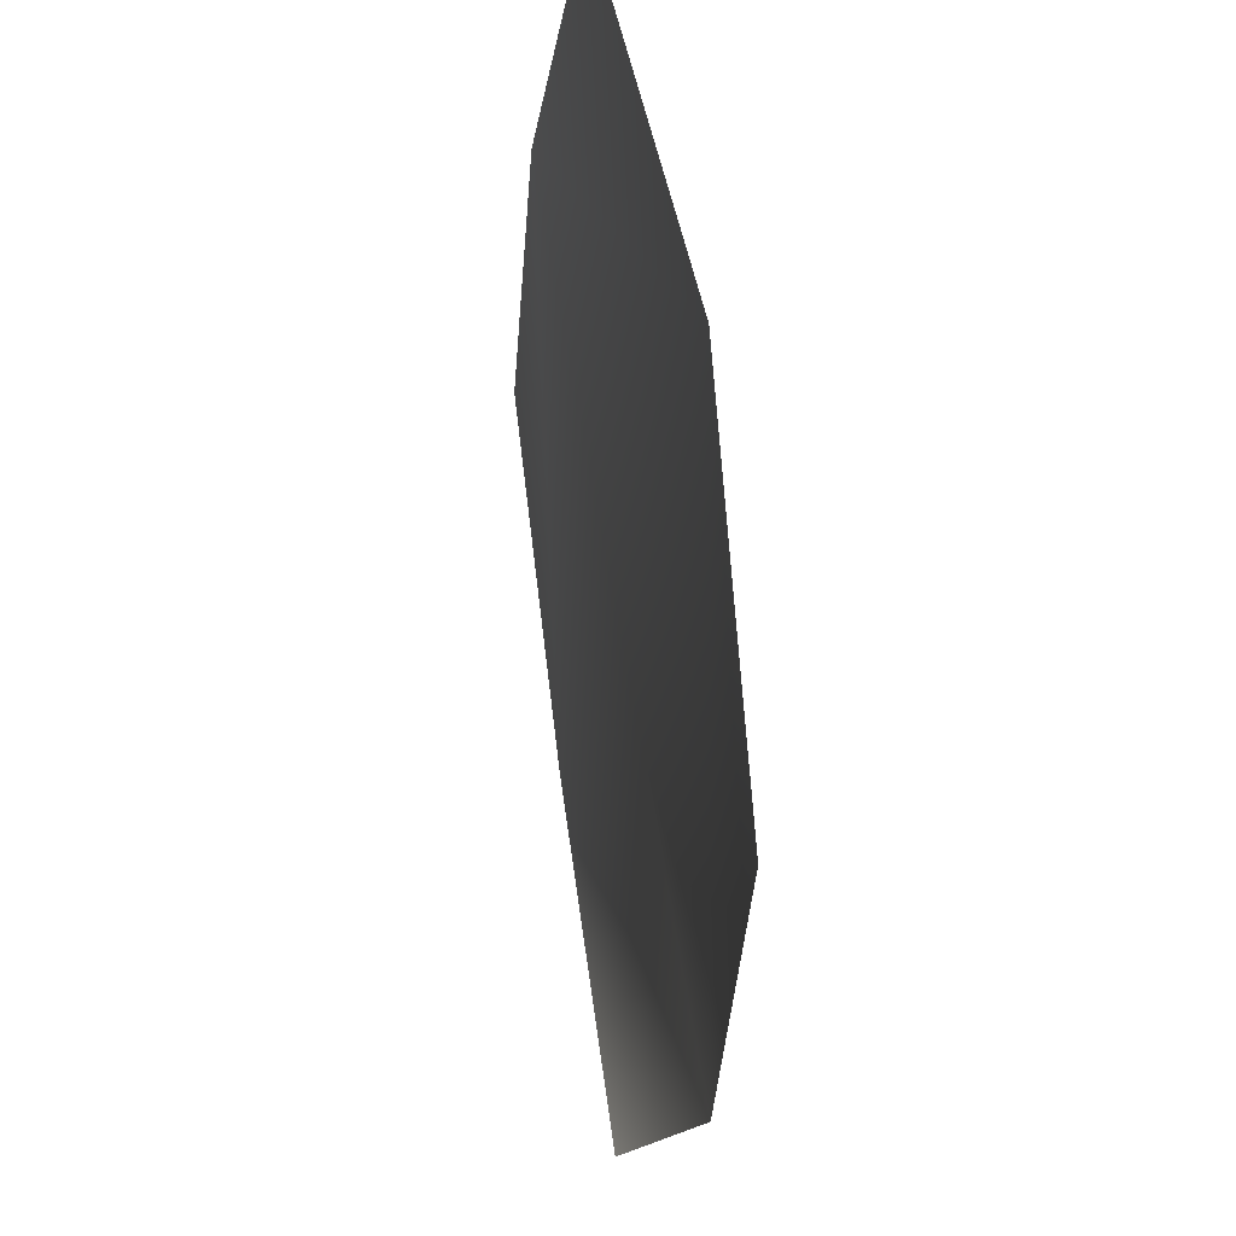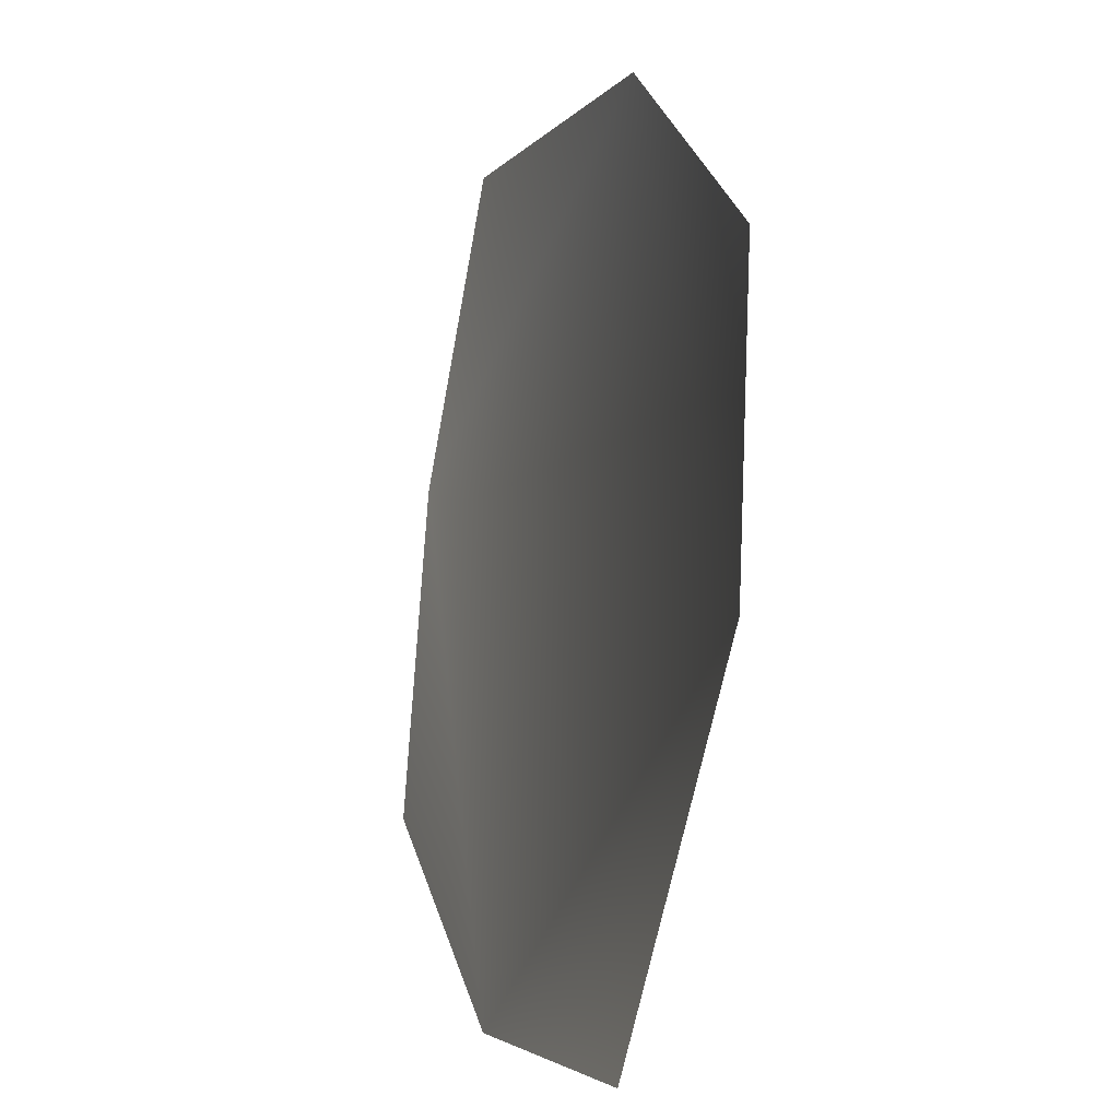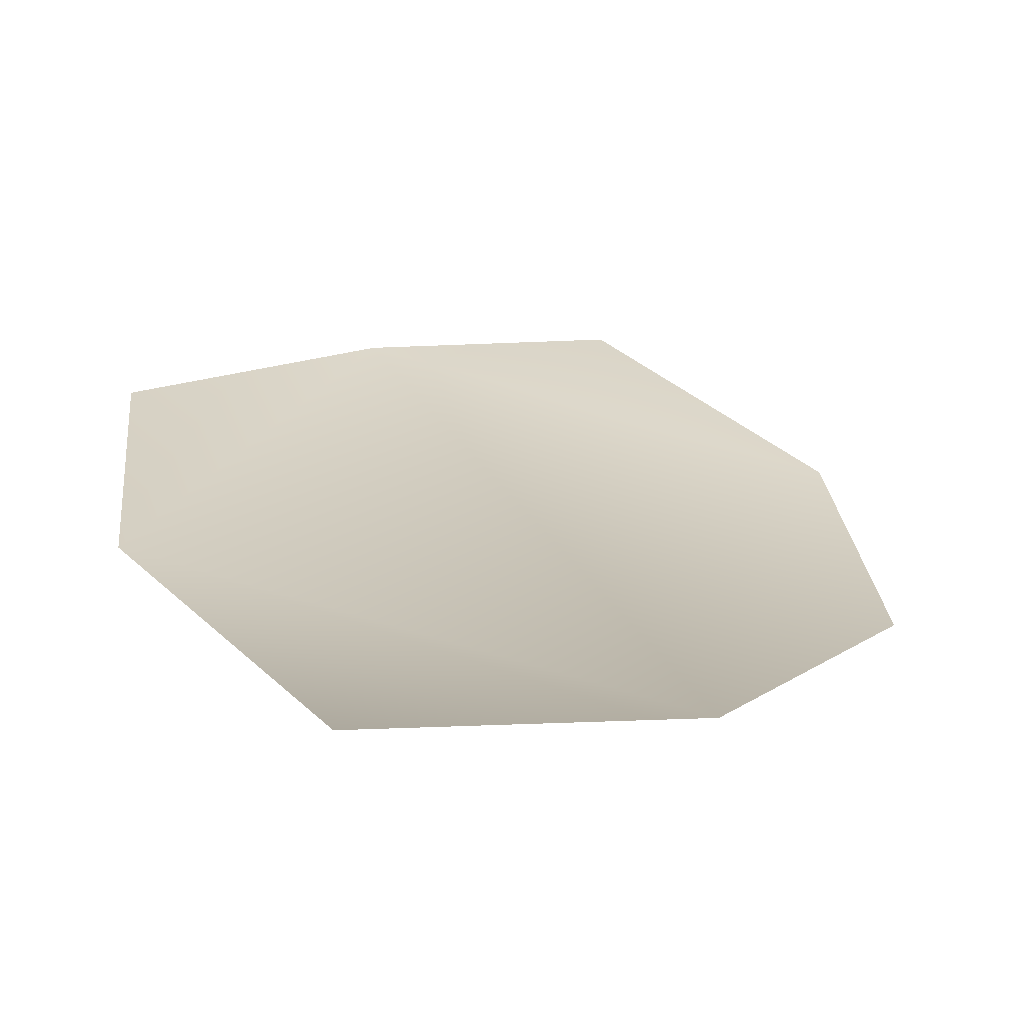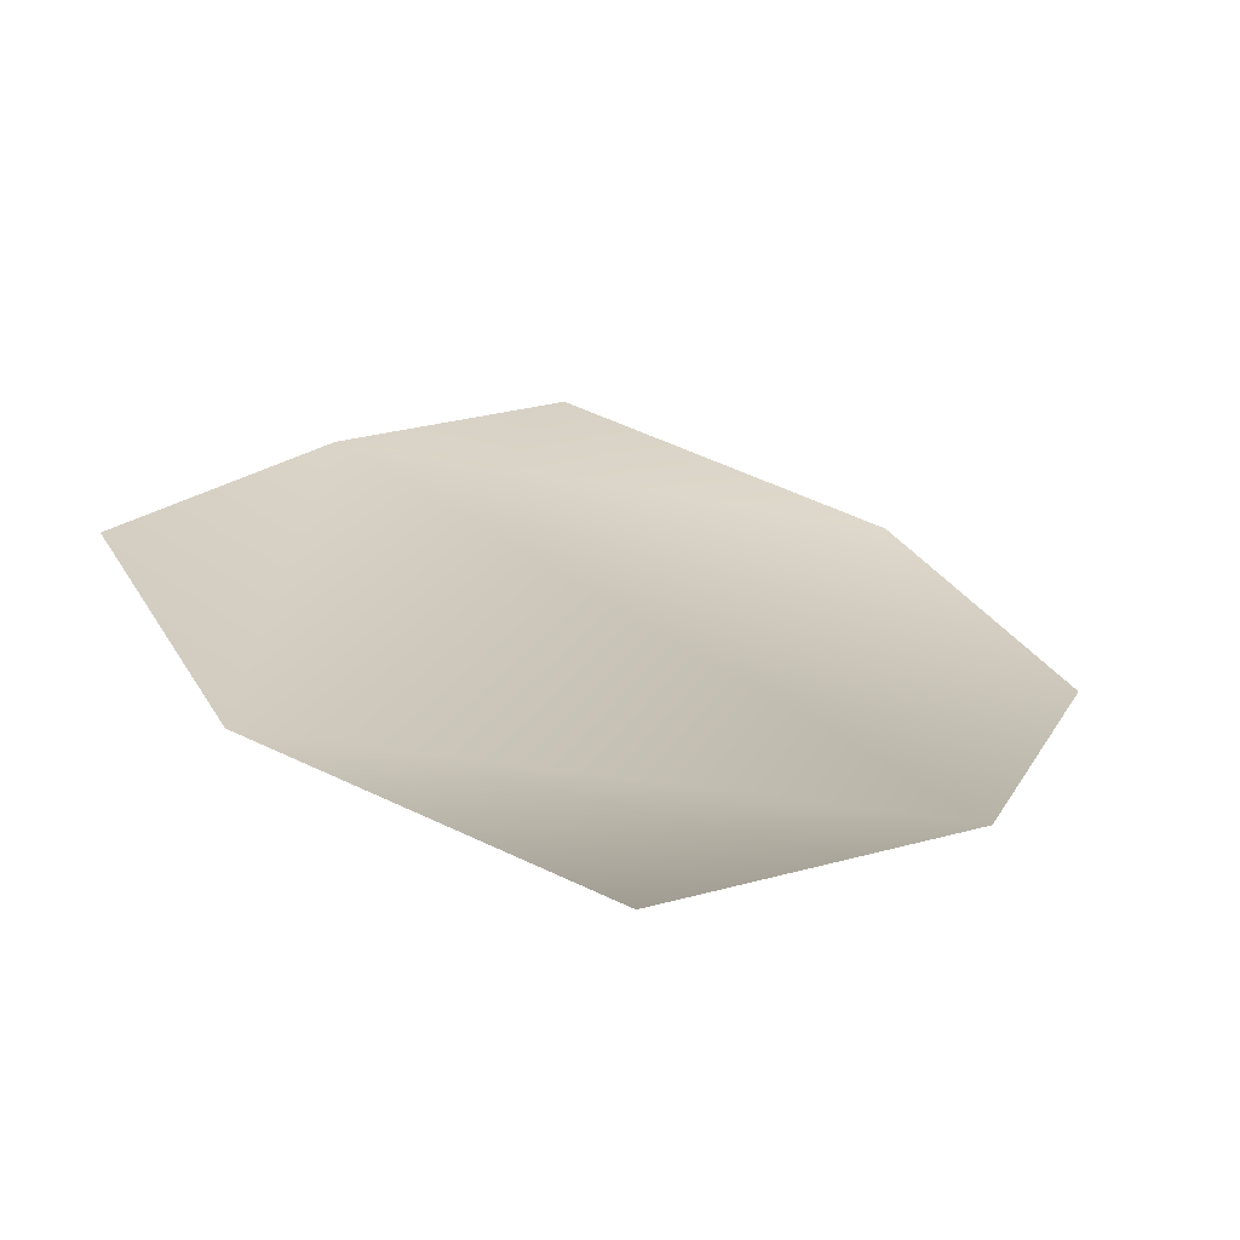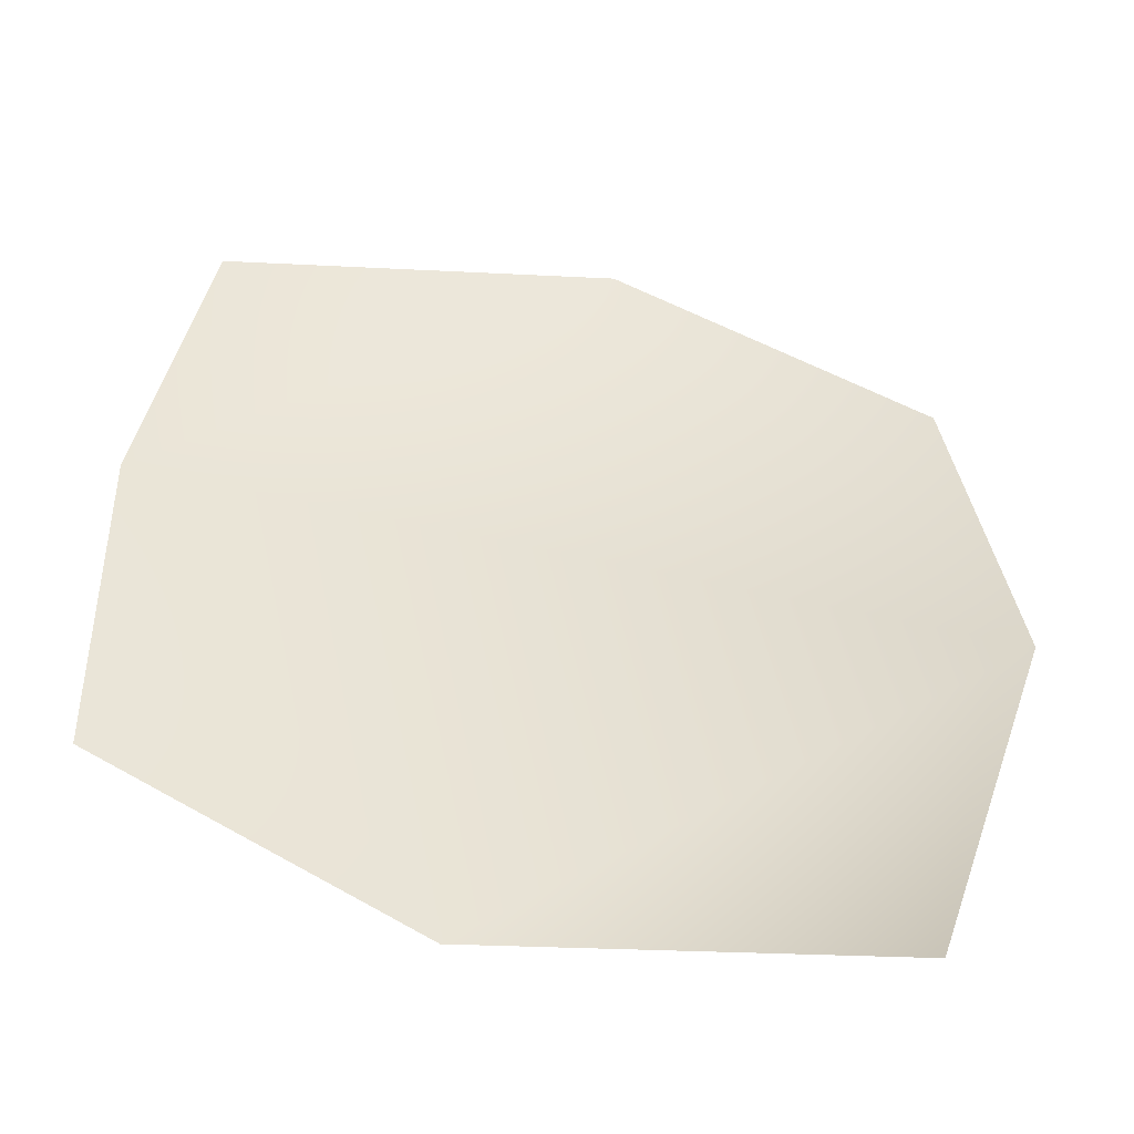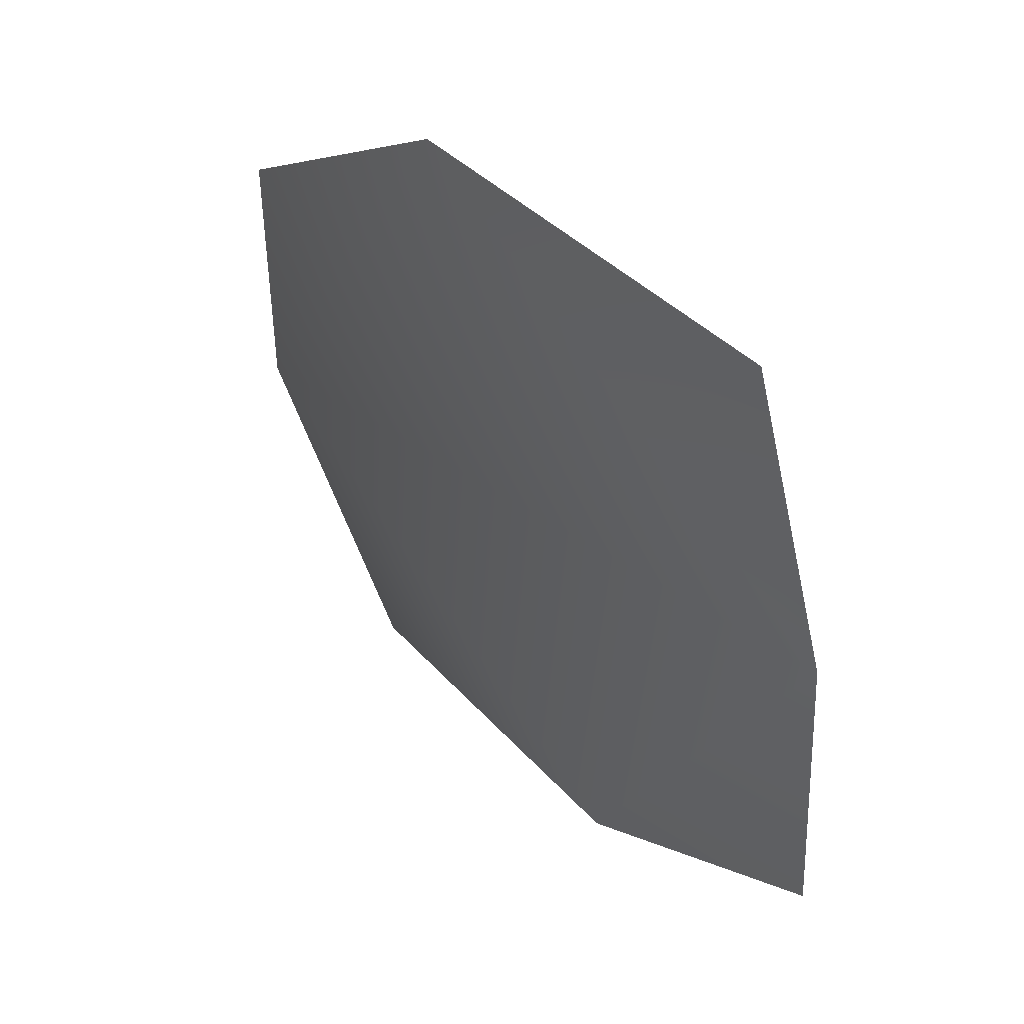
<metadata>
{"format":"obj","ext":"obj","renderer":"f3d","projection":"perspective","resolution":1024,"background":"white","views":[{"elev":58.3,"azim":-93.3,"up":"+Z"},{"elev":-6.3,"azim":-102.6,"up":"+Z"},{"elev":23.9,"azim":-129.7,"up":"+Y"},{"elev":24.7,"azim":-147.8,"up":"+Y"},{"elev":-41.8,"azim":-174.6,"up":"+Z"},{"elev":44.3,"azim":57.3,"up":"+Z"}]}
</metadata>
<code>
g HoleCap183
v -1.061e+04 1394 -4930
v -1.069e+04 1389 -4990
v -1.071e+04 1397 -5080
v -1.068e+04 1416 -5182
v -1.057e+04 1425 -5177
v -1.048e+04 1432 -5121
v -1.048e+04 1425 -5023
v -1.049e+04 1412 -4930
f 2 3 1
f 7 1 3
f 1 7 8
f 5 3 4
f 3 5 7
f 6 7 5

</code>
